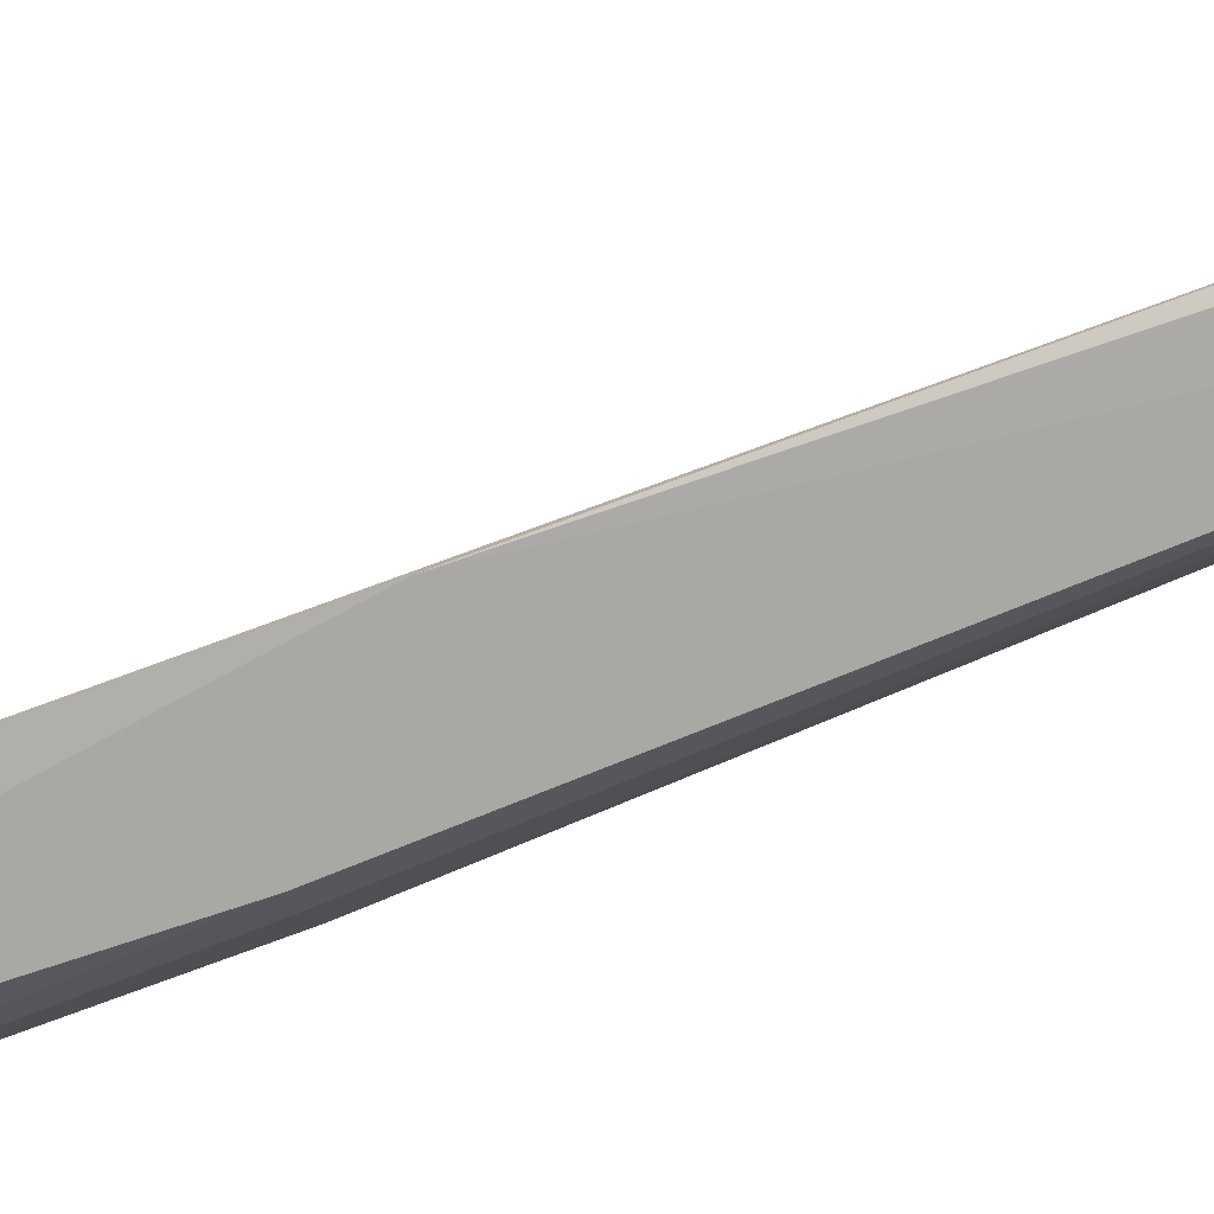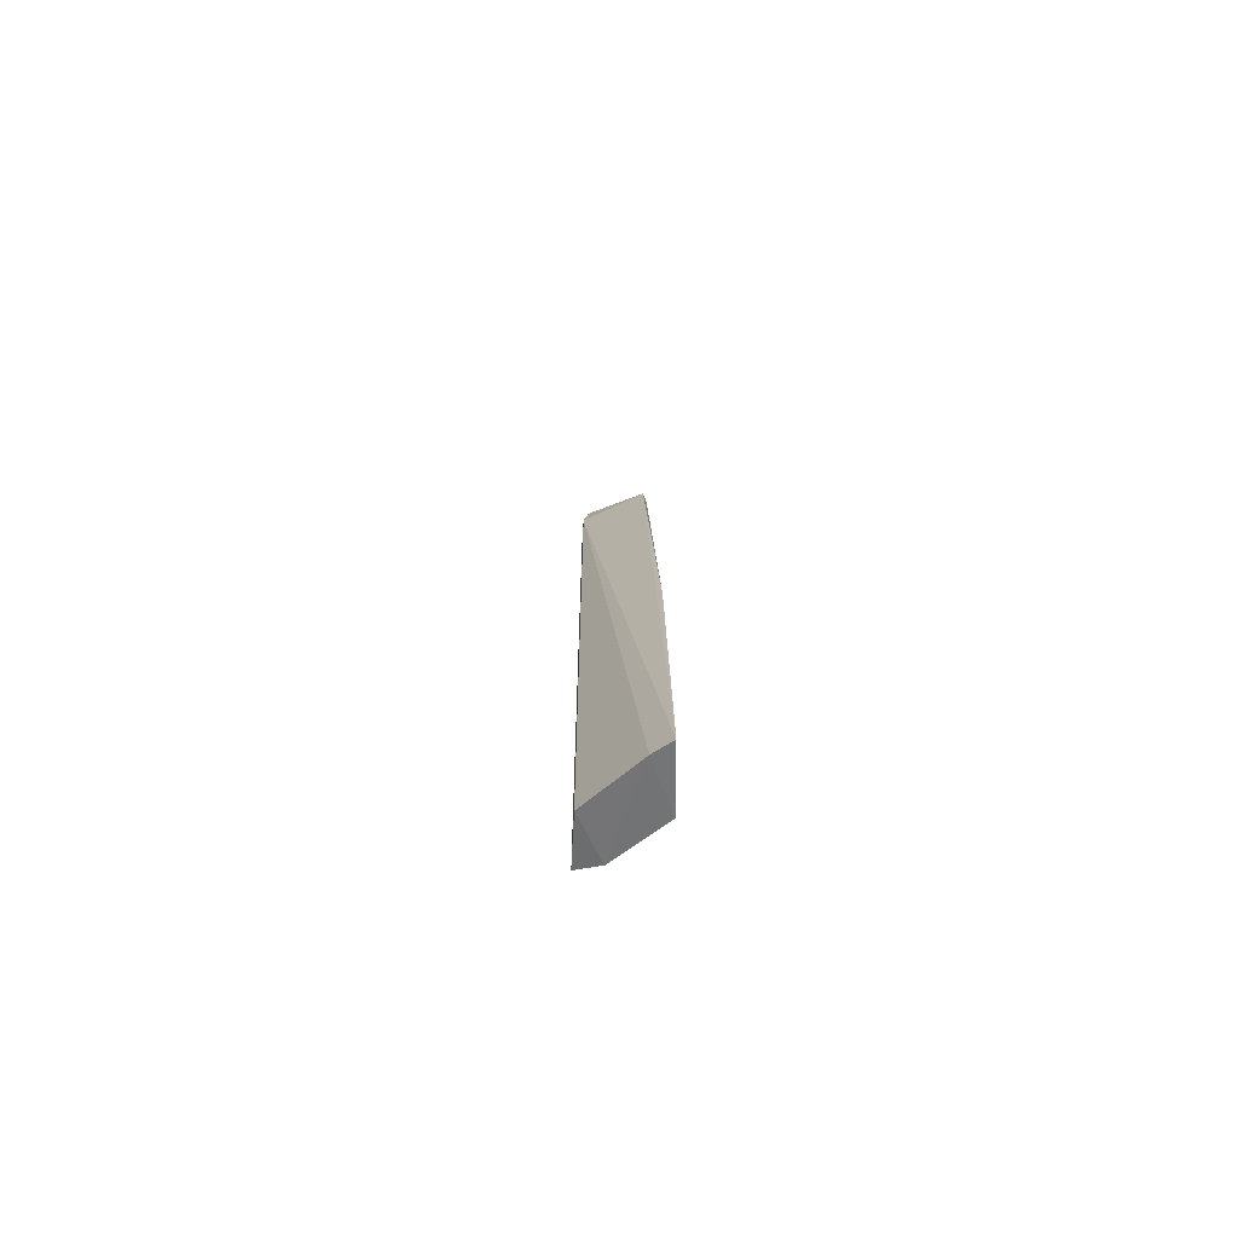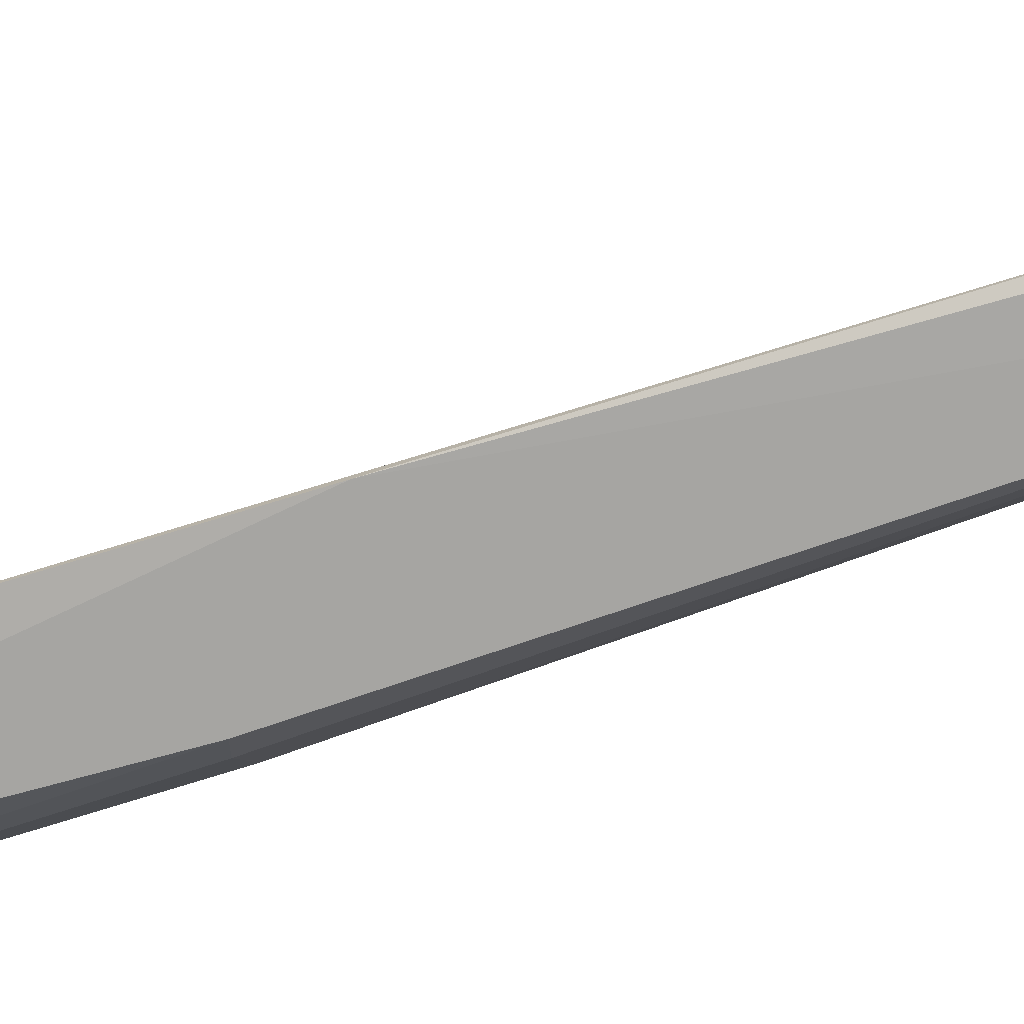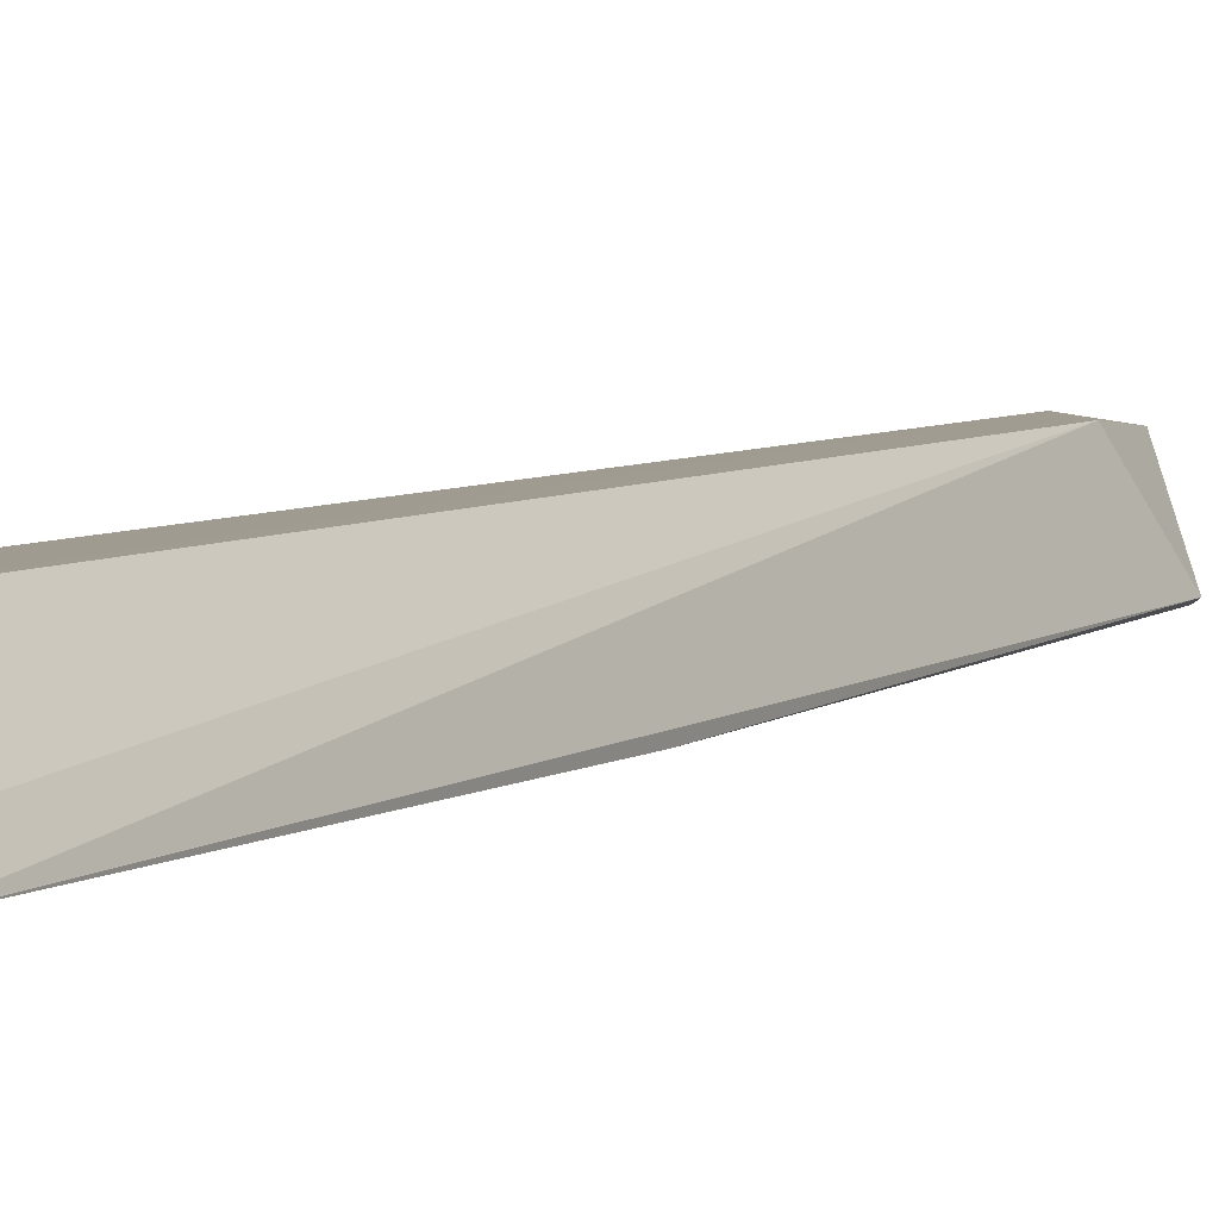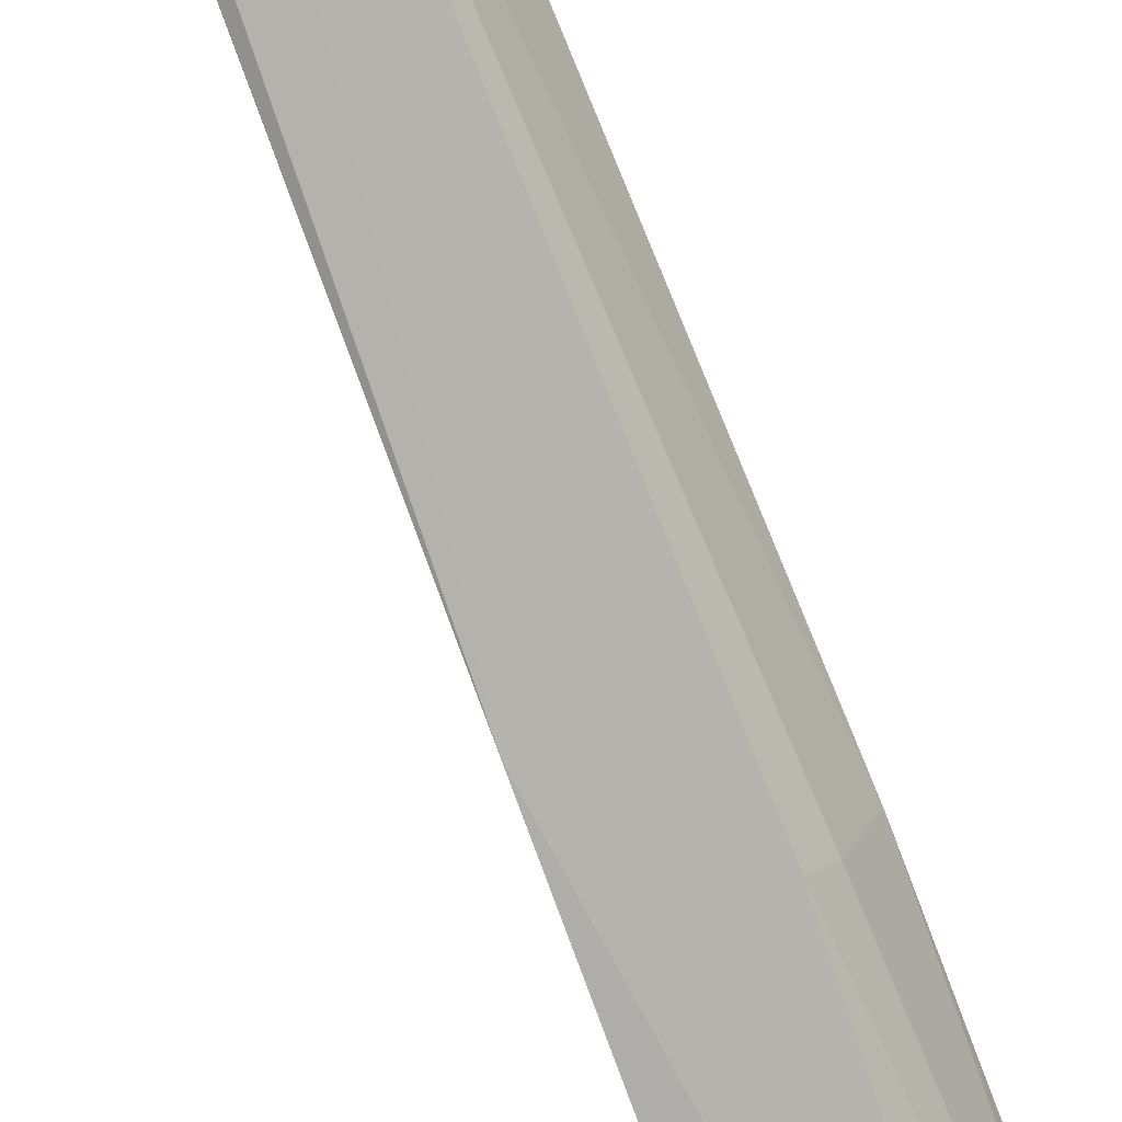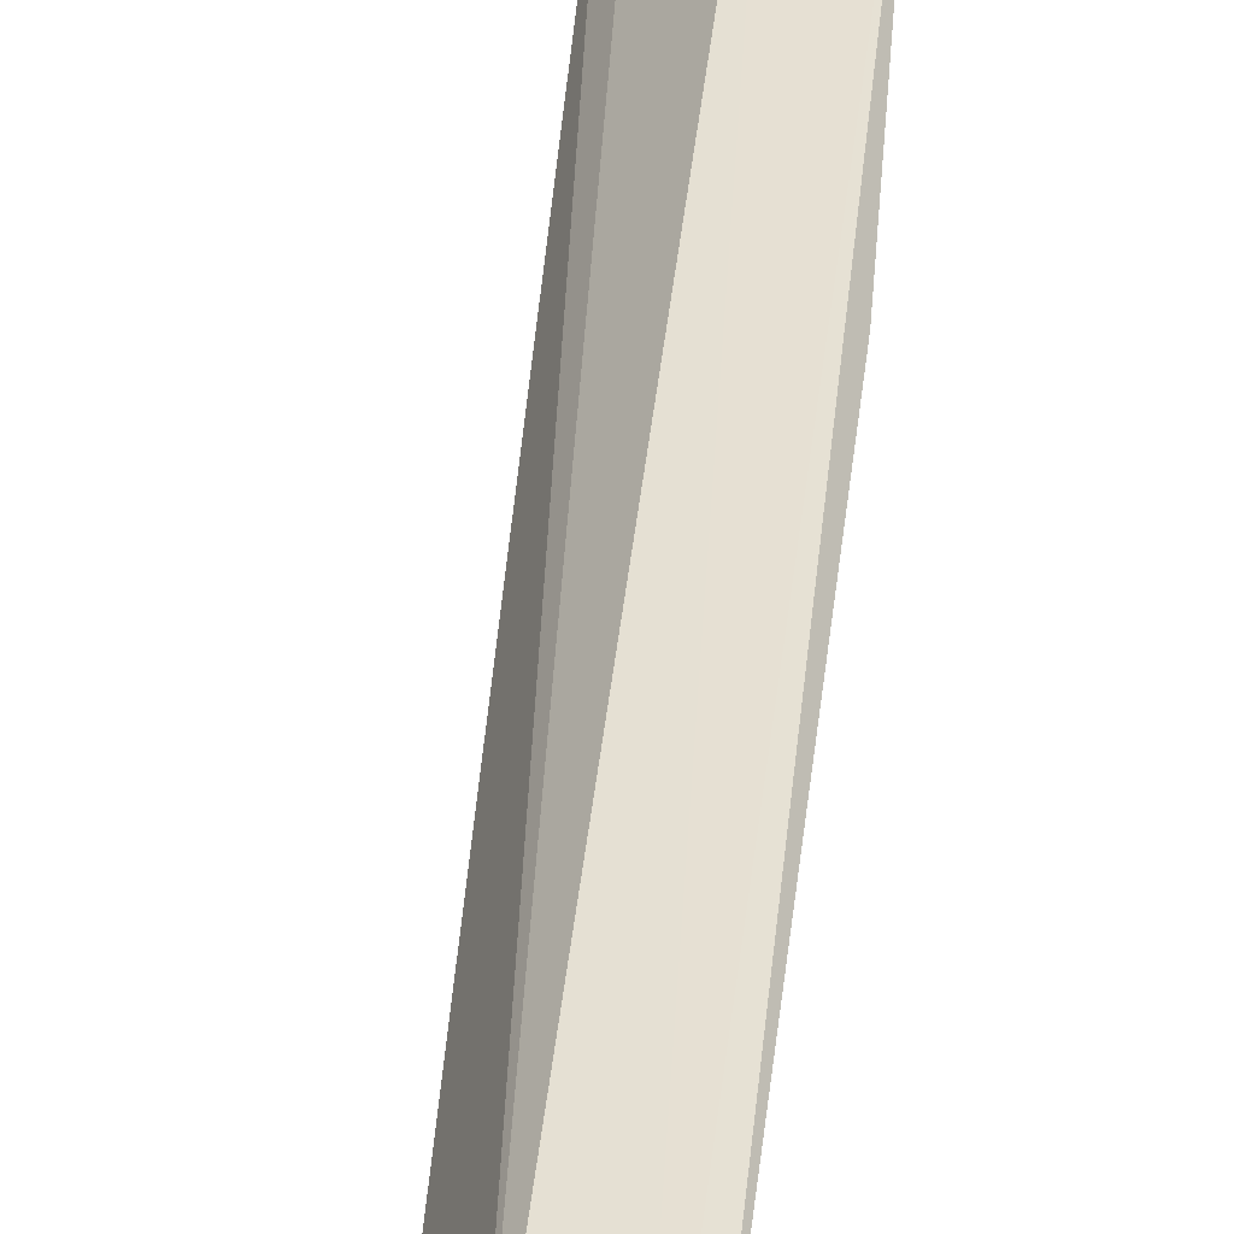
<metadata>
{"format":"obj","ext":"obj","renderer":"f3d","projection":"perspective","resolution":1024,"background":"white","views":[{"elev":-74.9,"azim":120.2,"up":"+Z"},{"elev":-67.0,"azim":86.0,"up":"+Y"},{"elev":-73.7,"azim":117.1,"up":"+Z"},{"elev":4.7,"azim":32.3,"up":"+Z"},{"elev":-79.9,"azim":-150.0,"up":"+Z"},{"elev":37.9,"azim":-166.5,"up":"+Z"}]}
</metadata>
<code>
o Shape_IndexedFaceSet.010_Shape_IndexedFaceSet.6417
v -0.3787 0.003555 -0.3062
v -0.5634 0.5384 -0.2361
v -0.5379 0.5384 -0.3062
v -0.4997 0.513 -0.2297
v -0.3578 -0.4946 -0.2287
v -0.366 -0.4807 -0.3062
v -0.2923 -0.4951 -0.3007
v -0.4742 0.5512 -0.2998
v -0.4169 -0.4807 -0.2297
v -0.4615 -0.09198 -0.287
v -0.5549 0.5742 -0.2304
v -0.4806 -0.09198 -0.2425
v -0.4106 -0.4807 -0.2552
v -0.4487 -0.08559 -0.3062
v -0.4918 0.5765 -0.3052
v -0.5188 0.5894 -0.2361
v -0.3057 -0.4966 -0.2817
v -0.5443 0.5766 -0.287
f 16 15 18
f 3 1 6
f 6 1 7
f 7 1 8
f 4 7 8
f 5 4 11
f 2 9 11
f 9 5 11
f 2 3 12
f 9 2 12
f 3 10 12
f 12 10 13
f 5 9 13
f 9 12 13
f 3 6 14
f 10 3 14
f 13 10 14
f 6 13 14
f 1 3 15
f 8 1 15
f 4 8 16
f 11 4 16
f 8 15 16
f 4 5 17
f 6 7 17
f 7 4 17
f 13 6 17
f 5 13 17
f 3 2 18
f 2 11 18
f 15 3 18
f 11 16 18

</code>
